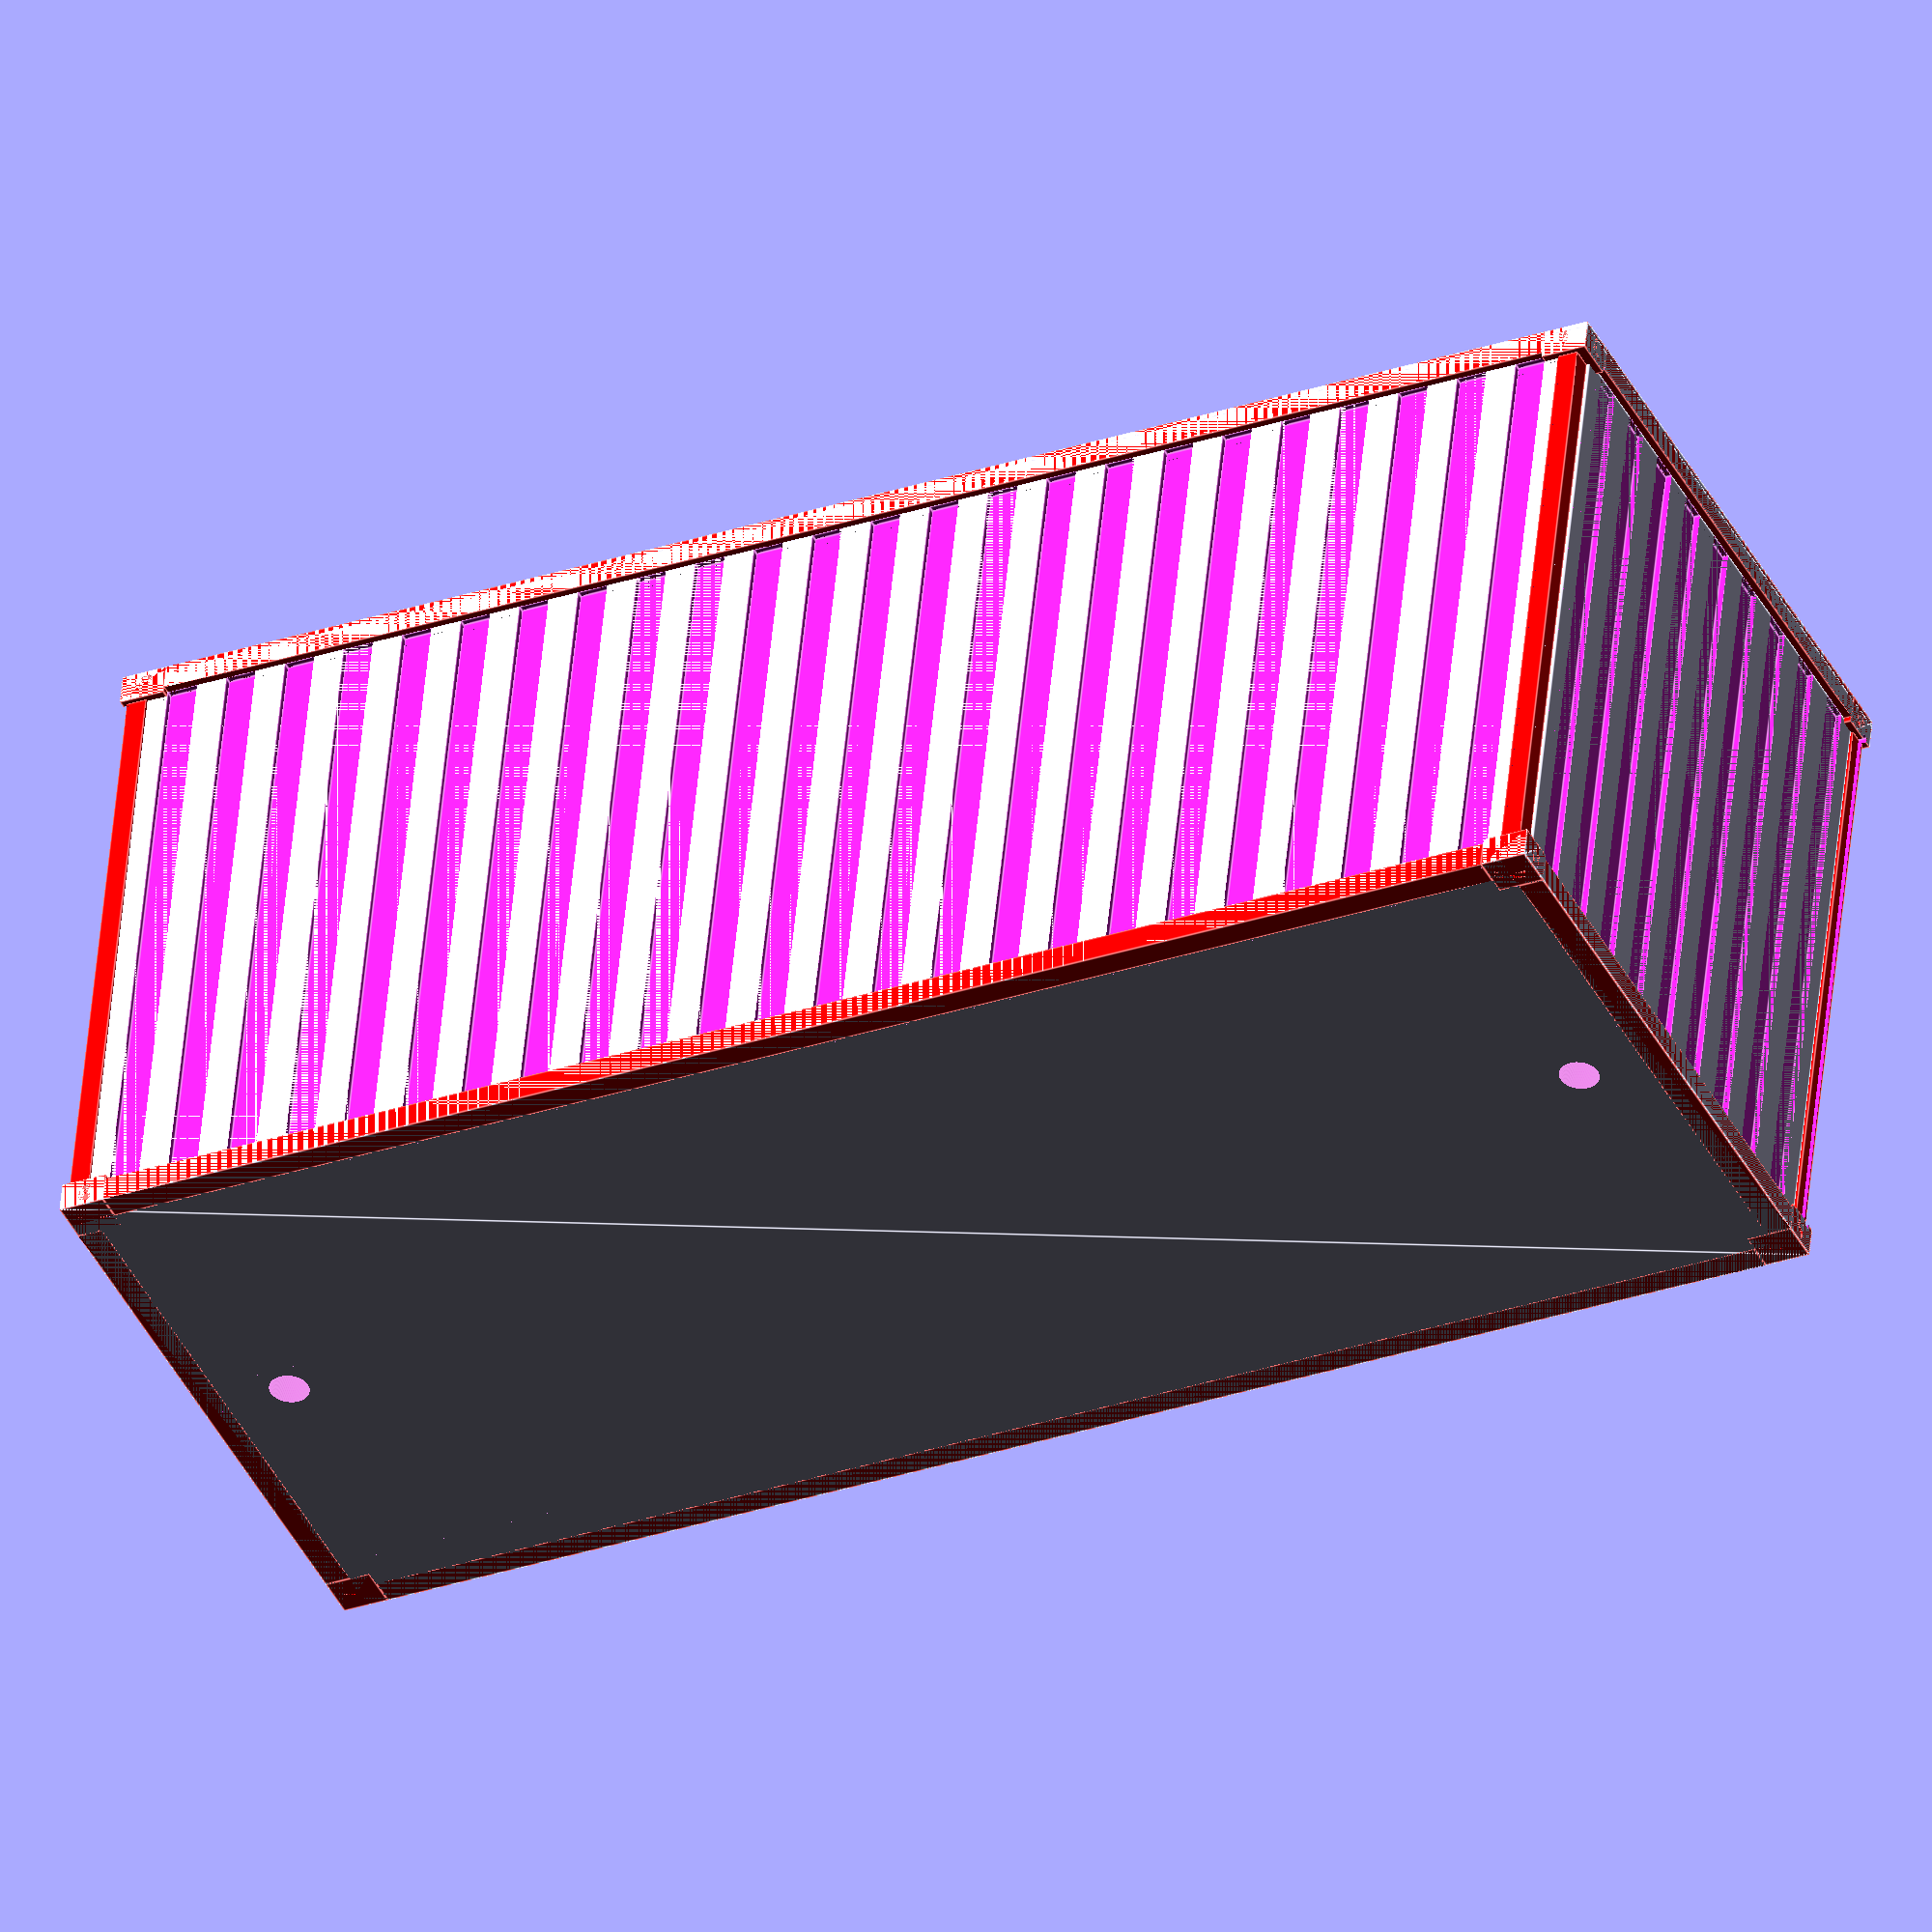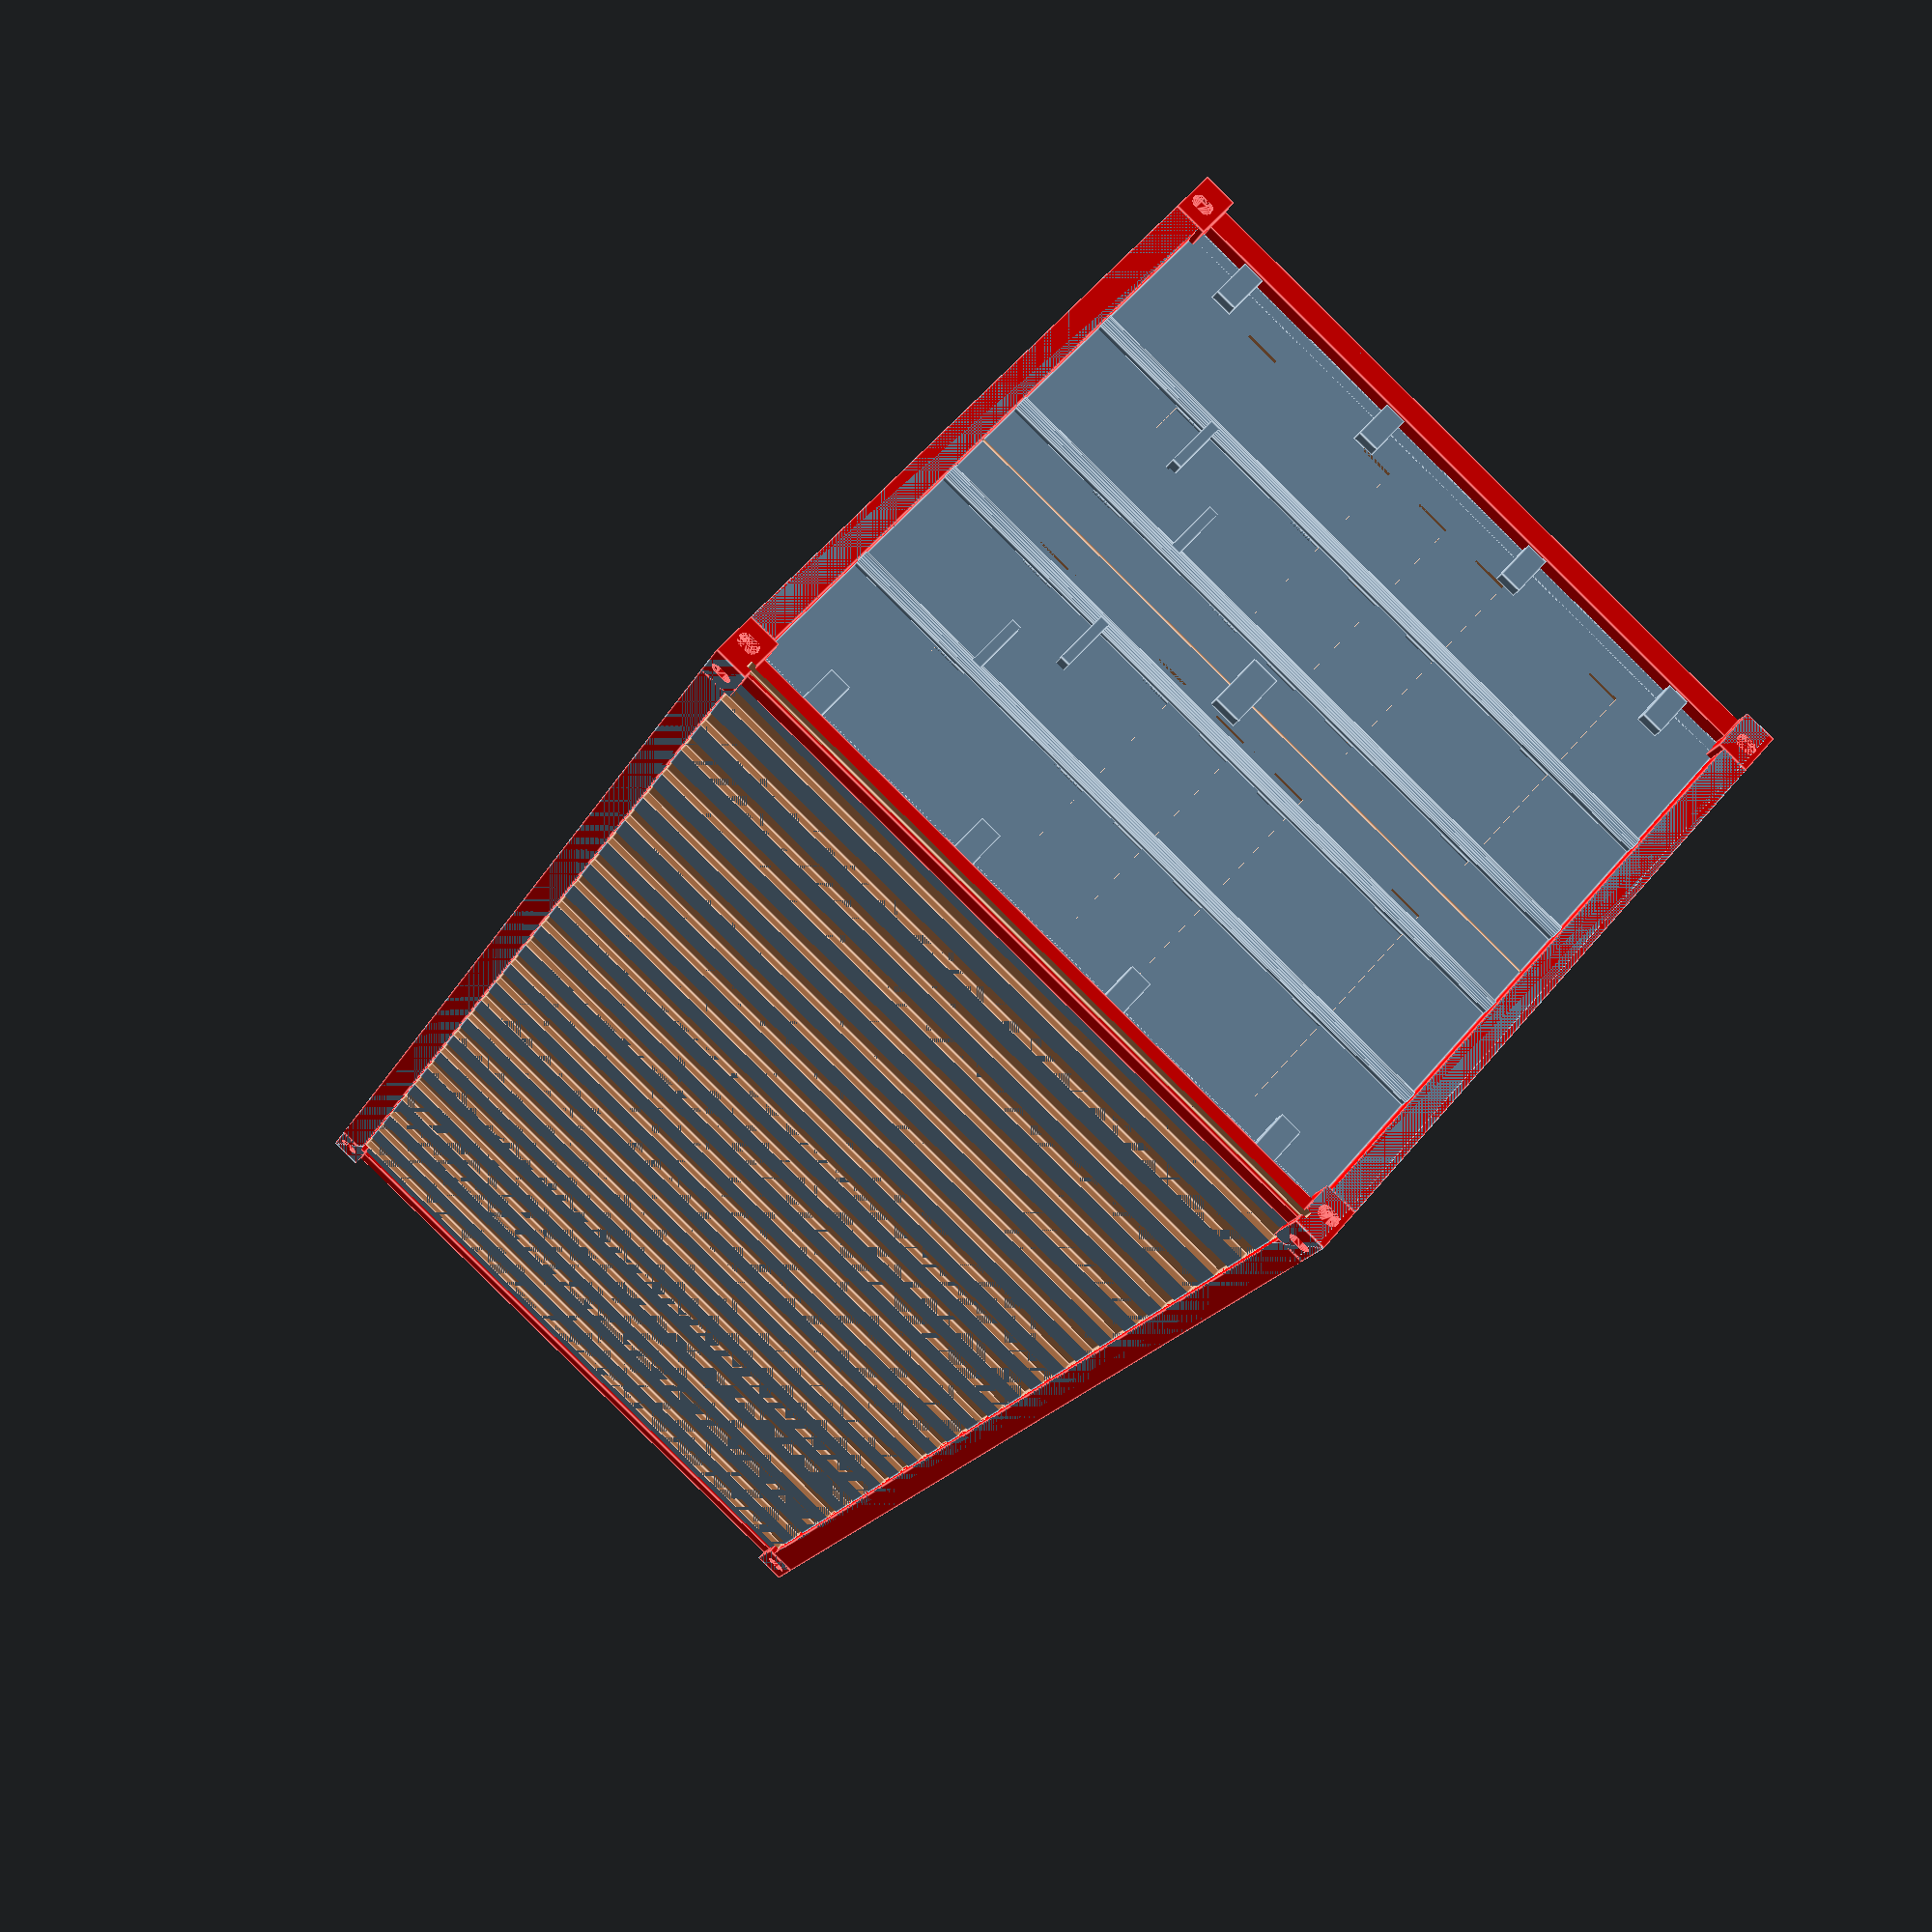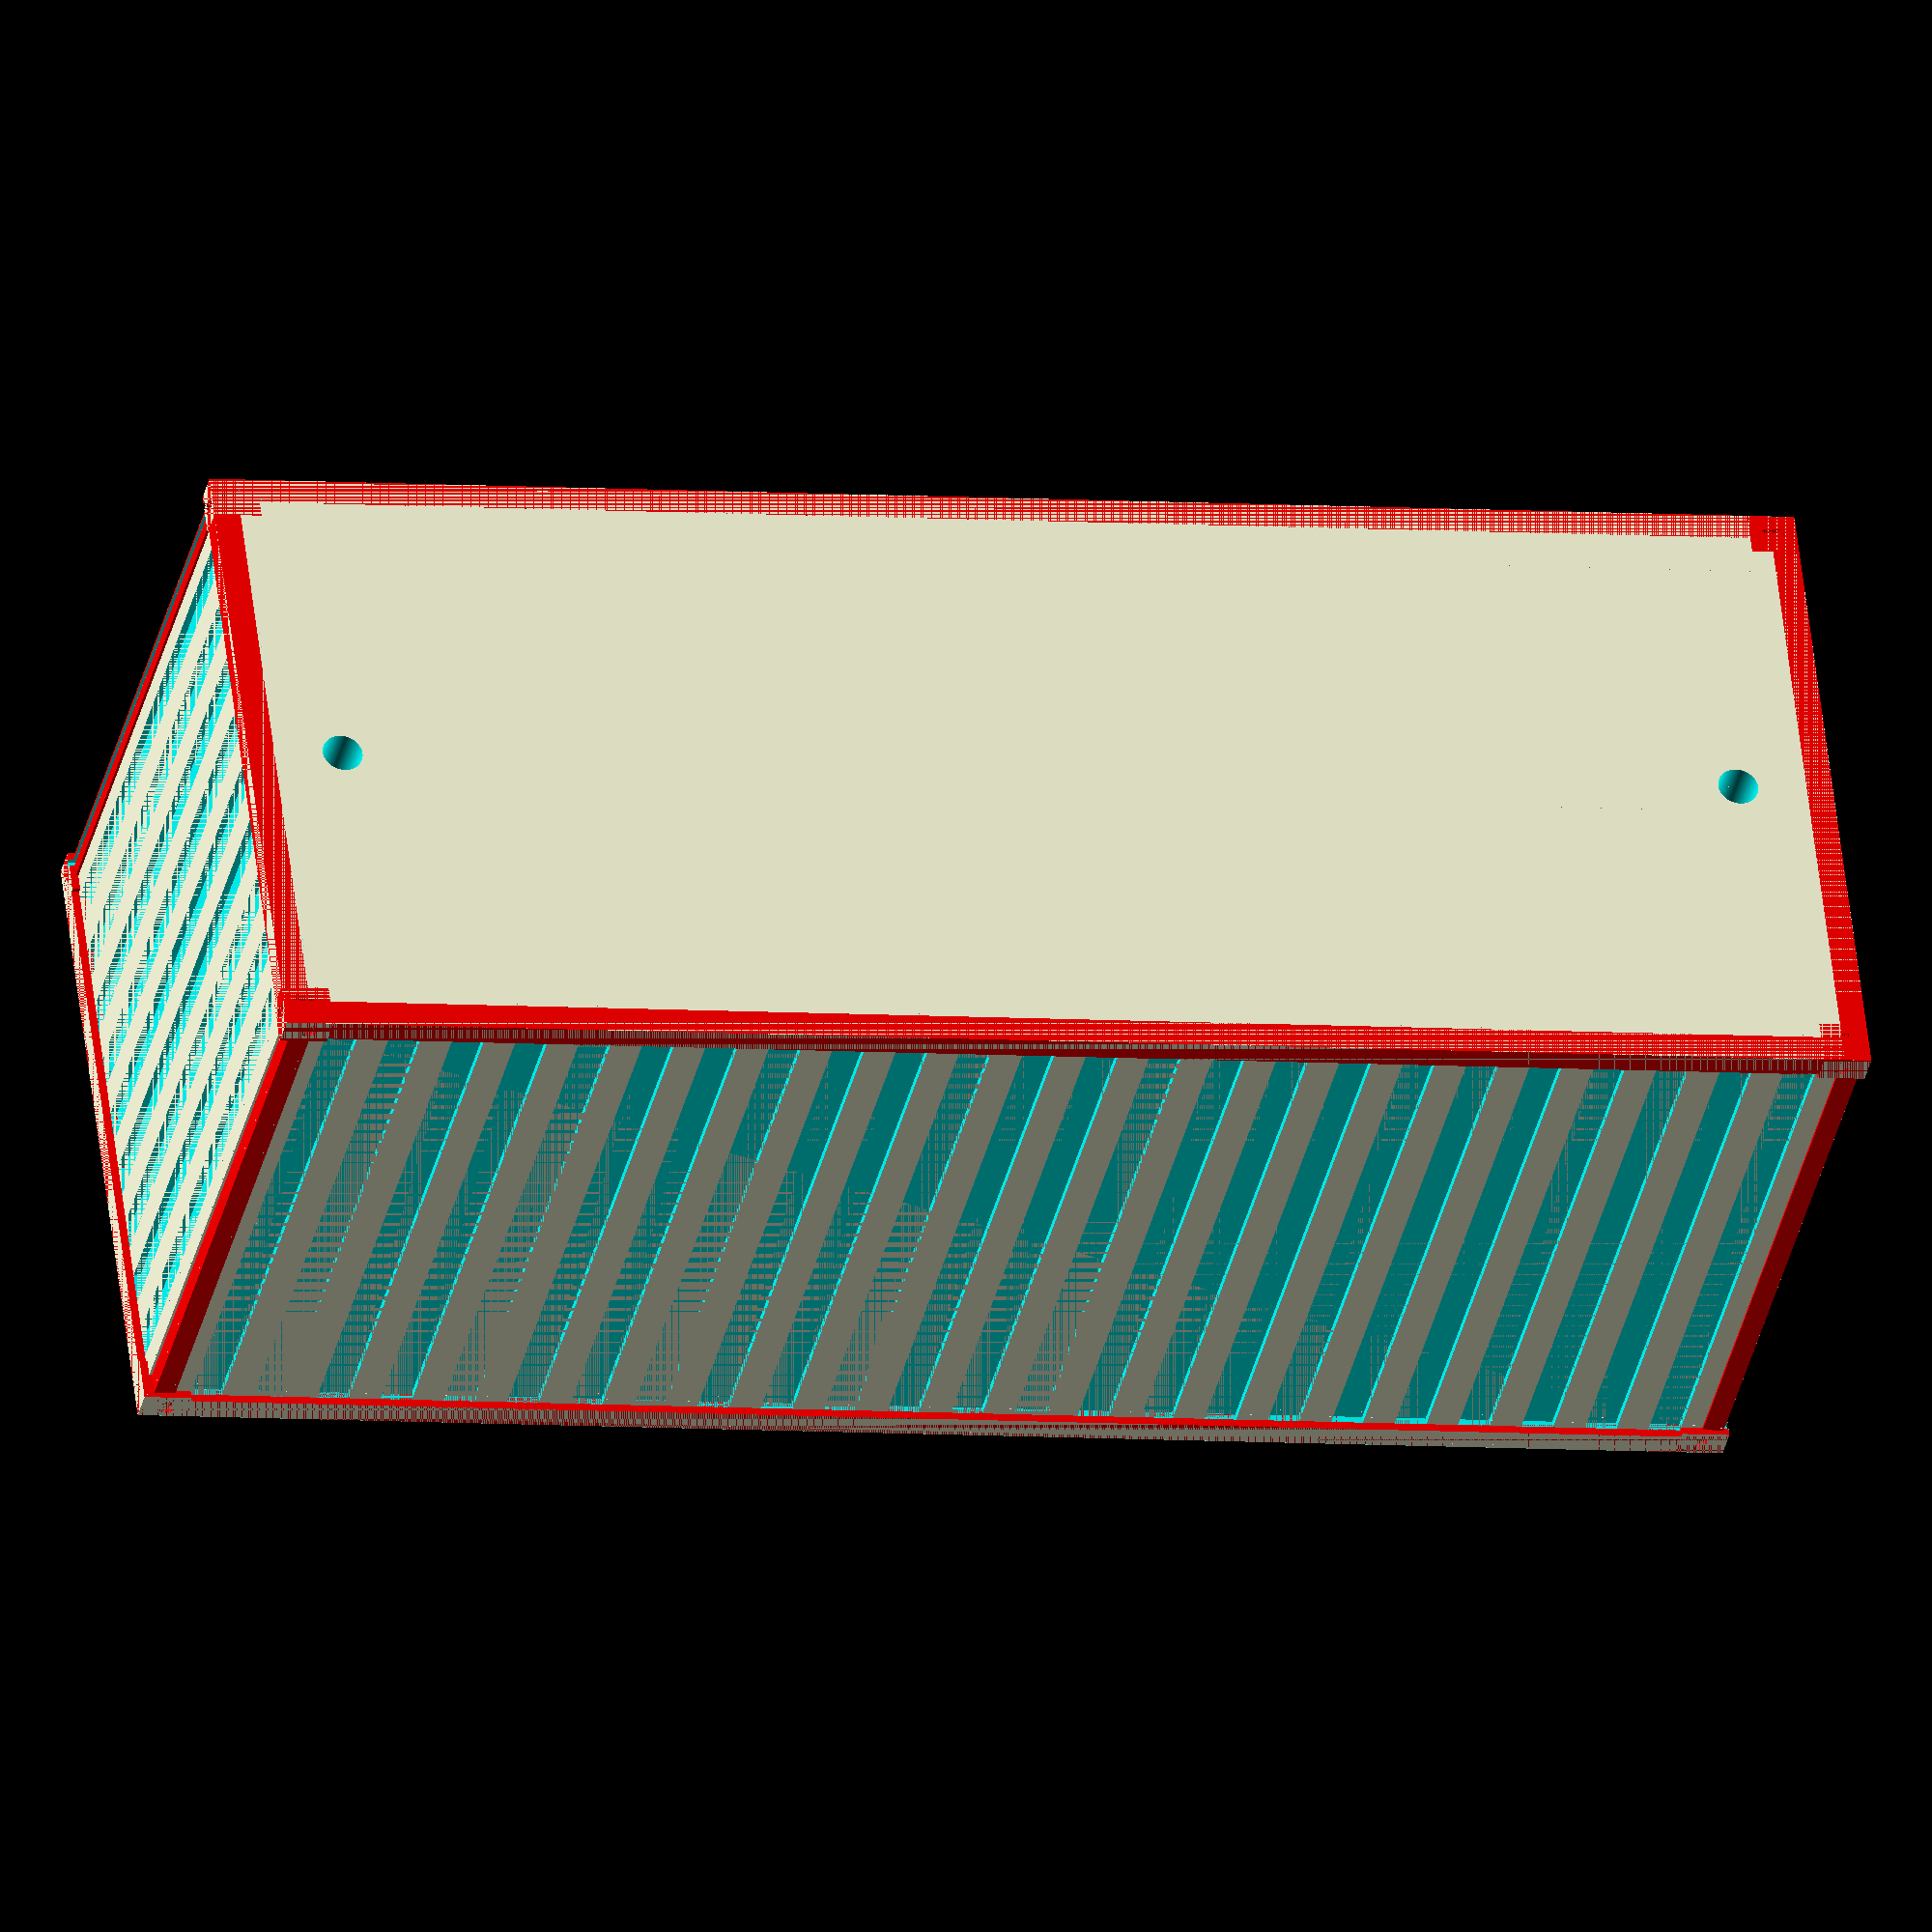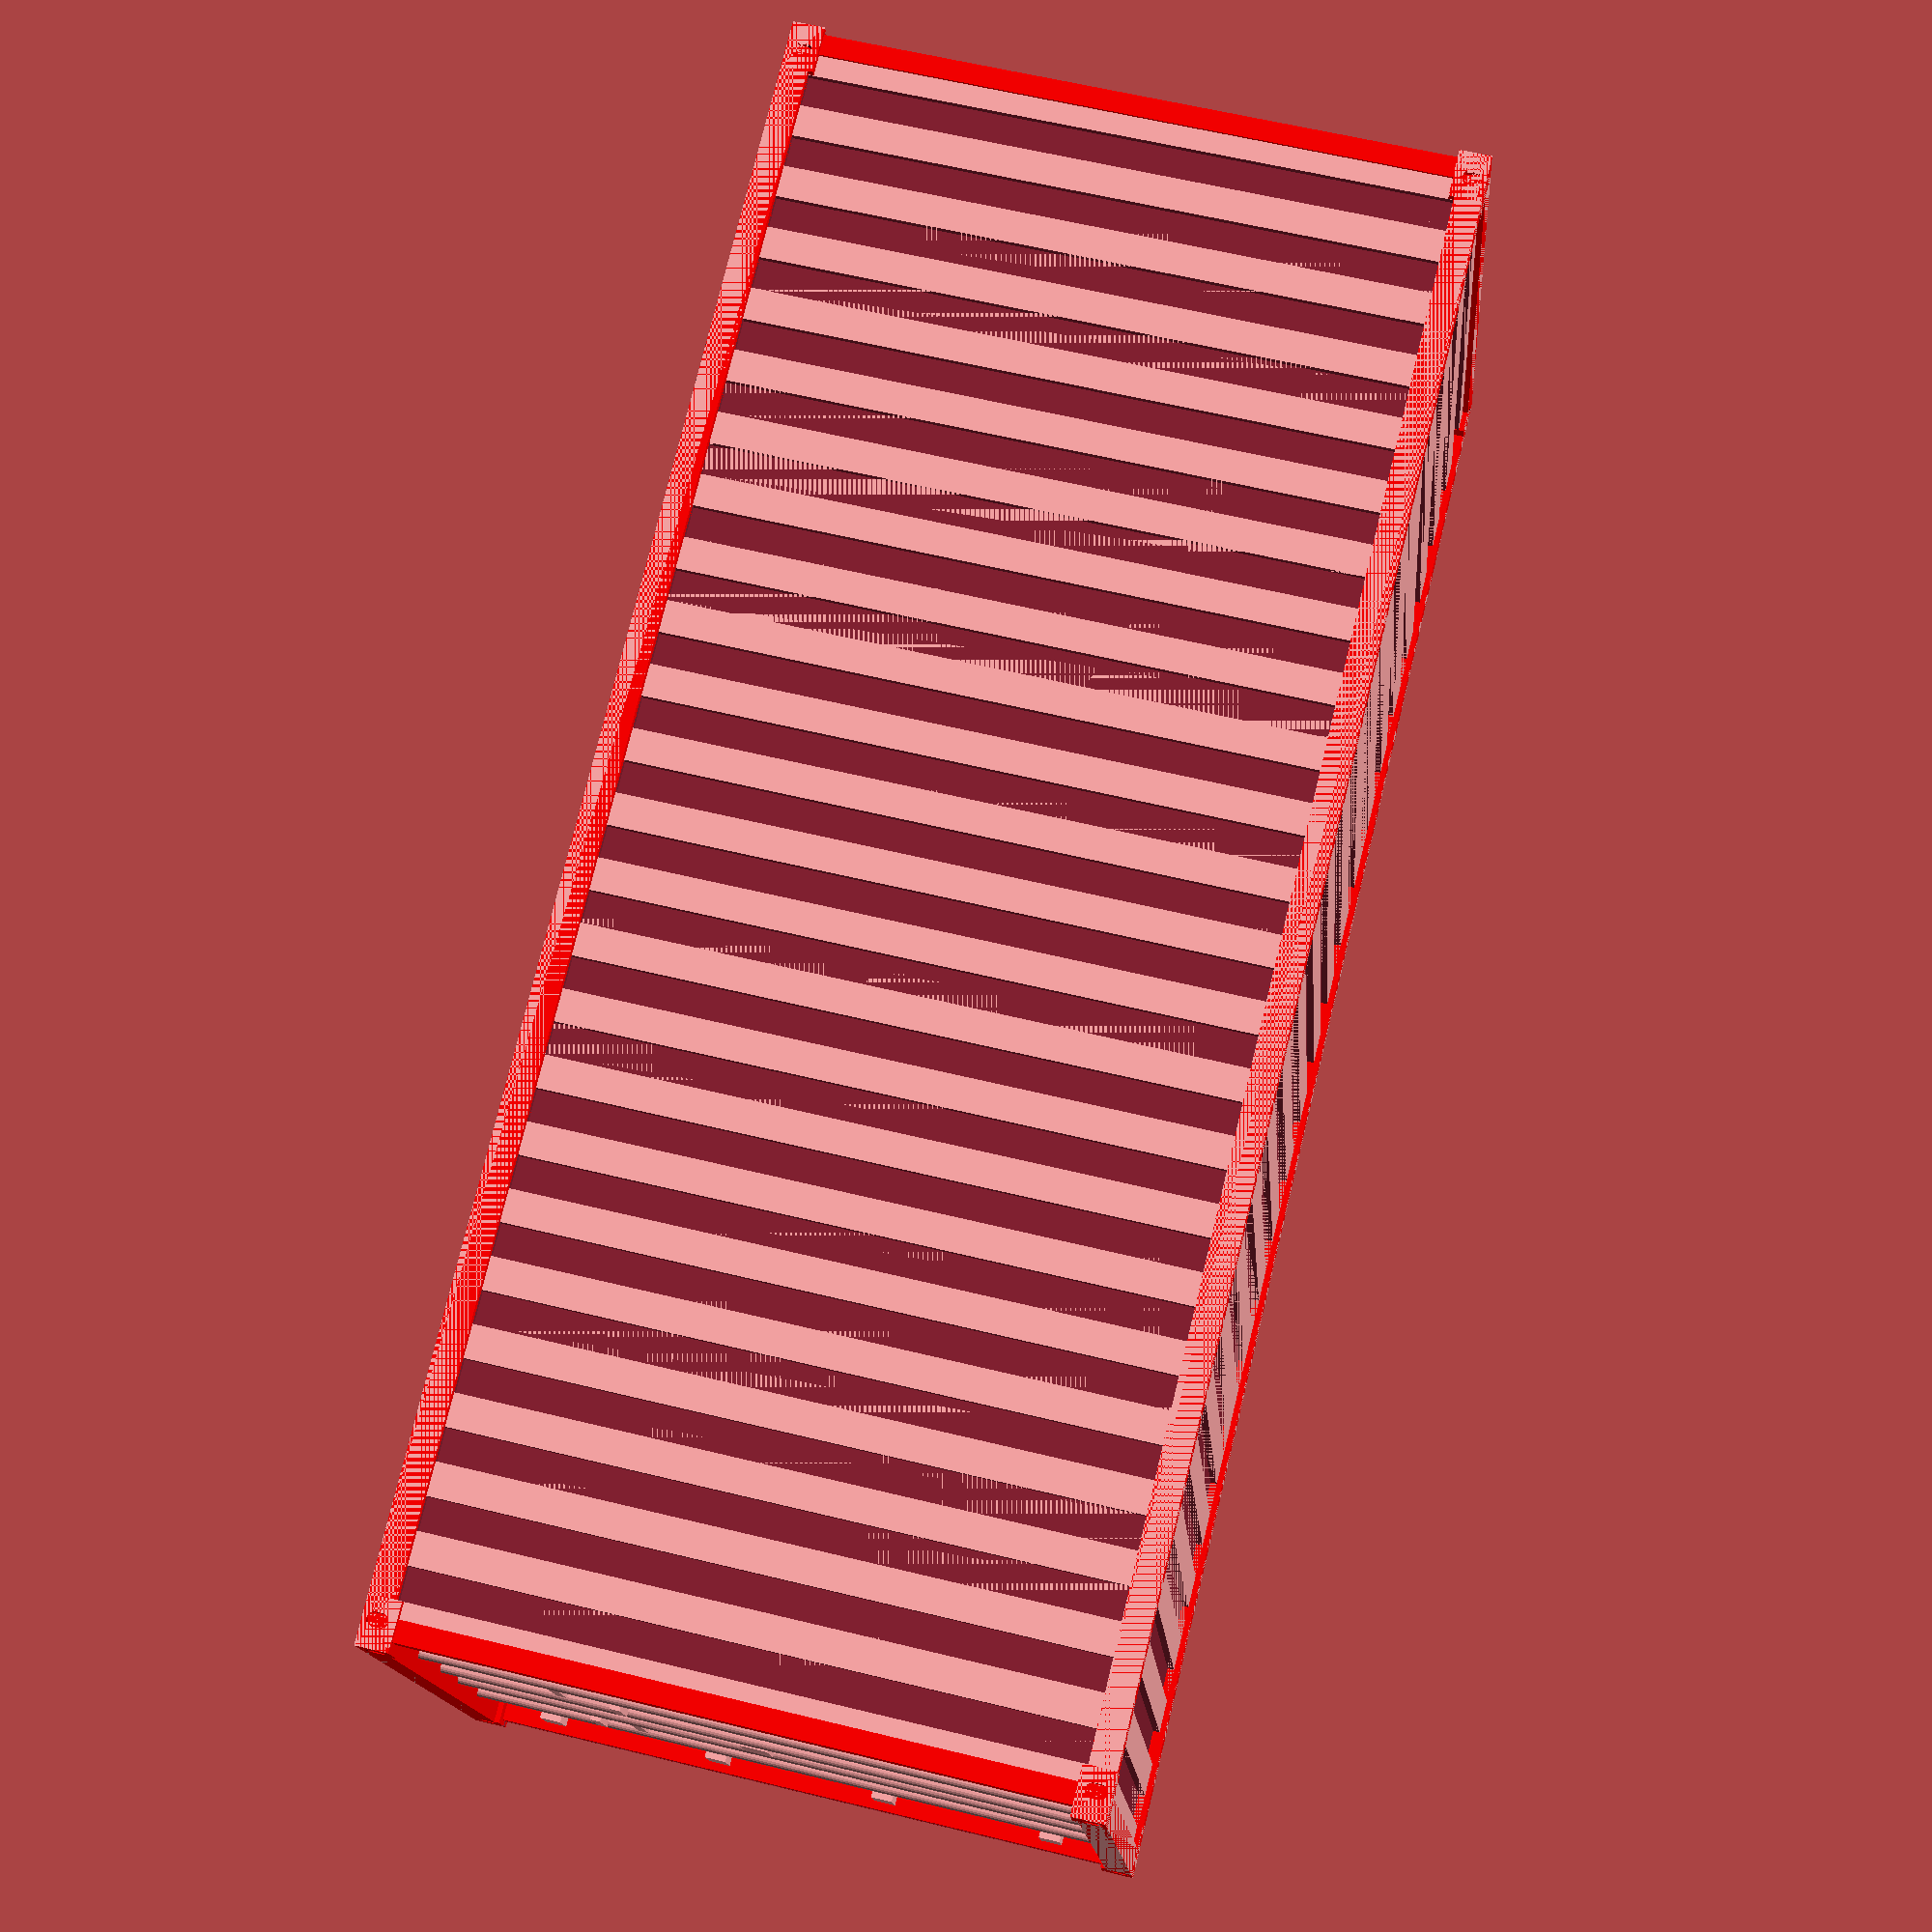
<openscad>
/* OpenSCAD script to create fully parametric models of shipping containers 

   $Id$

   (C) 2019 by Philipp Reichmuth, philipp.reichmuth@gmail.com 
   This work is licensed under a Creative Commons 
   Attribution-ShareAlike 4.0 International License
   (https://creativecommons.org/licenses/by-sa/4.0/)

   Initial code taken from Parametric Shipping Container
   (C) gundyboyz, https://www.thingiverse.com/thing:1392128,
   licensed under Creative Commons Attribution Unported 3.0
   (https://creativecommons.org/licenses/by/3.0/)
*/

// Leave the following constants alone!
// Meaningful names for the indexes into the various vectors
TYPE = 0; DIR = 1; STRING = 1; X = 2; Y = 3; W = 4; FONT_SIZE = 4; H = 5; ROTATE = 5; D = 6;
// Constants for the vector types
OPENING = "O"; WINDOW = "W"; WALL = "D"; 
TEXT_INT = "TI"; TEXT_EXT = "TE";
// Constants for indexing container walls
TOP = 0; FRONT = 1; BACK = 2; RIGHT = 3; LEFT = 4; BOTTOM = 5;
// Constants for assembly styles
INPLACE = 0; FACEUP = 1; FACEDOWN = 2;

// -----------------------------------------------
// Parameter definition begins here

twentyFooter = true;
highcube = false;

// Measurements of shipping container (in meters)
// Shipping container size (external)
EXT_LENGTH = twentyFooter ? 6.058 : 12.19;//6.058;      // Standard lengths: 6.06 for 20', 12.19 for 40'
EXT_WIDTH  = 2.438;      // Standard width:   2.44
EXT_HEIGHT = highcube ? 2.90 : 2.591;      // Standard heights: 2.59 or 2.90 for High Cube

// Model settings
SCALE = 76.2;  // 1:<SCALE> sizing
THICKNESS_WALL = 1.5;        // External wall in mm
THICKNESS_WALL_INT = 1.5;   // Internal wall in mm
TOLERANCE = 0.1; // Tolerance for assembly of walls (excluding frame)

// Container styles:
// 
// General wall styles:
// "none": An empty wall with just the container frame.
// "flat": A flat wall
// "ridges": A corrugated wall with ridges
//
// Wall-specific styles:
// "crossbars": A container bottom with a few broad ridges.
// "door": A simple door: 2 hinges, 1 separator, 1 latch
//
// Interior styles:
// "none": Generate a hollow container
// "infill": Generate a solid container
// "walls": Generate interior parametric walls
// "tank": Generate a tanktainer (works best with no walls)

// This is an incredibly cumbersome way to do it in 
// OpenSCAD, but I hope it is customizer-friendly

STYLE_FRONT="door";
STYLE_BACK="ridges";
STYLE_RIGHT="ridges";
STYLE_LEFT="ridges";
STYLE_TOP="ridges";
STYLE_BOTTOM="flat";
STYLE_FILL="infill";

/*

I want to produce lots of these containers, so I'm after lots of variation here
Using a photo of a huge stack of these on a cargo ship for inspiration
0 - no door ridges
1 - two ridges evenly spread
*/
DOOR_STYLE=7;

//fractions of height
DOOR_STYLES = [
    [],//none
    [ 1/4, 3/4 ],//two 
    [ 1/3, 2/3 ],//two closer to centre
    [1/4, 2/4, 3/4], //three evenly spaced
    [1/2-1/5, 1/2, 1/2 + 1/5],//three clustered in centre
    [2/10, 4/10, 6/10, 8/10 ], //four near centre
    [2/10, 3/10, 7/10, 8/10 ], //four in two pairs
    [2/10, 4/10,5/10, 6/10, 8/10 ], //five, with three in cetnre
    
];

//as fraction of total height, to be matched with door ridges styles
DOOR_HANDLE_HEIGHTS = [
    [1/4, 1/6, 1/6, 1/4],
    [1/8, 1/6, 1/6, 1/8],
    [1/6, 1/4, 1/6, 1/4],
    [1/3, 1/3, 1/3, 1/3],
    [1/8, 3/16, 1/8, 3/16],
    [2/8, 5/16, 2/8, 5/16],
    [3/25, 3/25, 3/25, 3/25],
    [7/32, 7/24, 7/24, 7/32],
];

DOOR_HANDLE_DIRECTIONS = [
    [false, true, false, true],
    [false, true, false, true],
    [false, true, false, true],
    [true, true, false, false],
    [false, true, false, true],
    [false, true, false, true],
    [true, true, false, false],
    [false, true, false, true],
];



//if true, all in a row, if false, offset heights
DOOR_HANDLES_ALIGNED = true;

// Assembly styles
// "box": a single box
// "lid": box with separate lid
// "parts": separate parts, face up, except bottom.
//          Interior walls will be placed correctly, but
//          ridged container bottoms may be hard to print.
// "facedown": separate parts, face down
// "faceup": separate parts, all face up, including bottom
//           Container bottoms with ridges are easily 
//           printable this way, but interior walls will 
//           not work and will be ignored.
// "custom": custom placement for every part
ASSEMBLY_STYLE = "box";
// Parts displacement distance in mm
PART_D = 3; 

// Custom wall placement
// "inplace" - Generate the wall in place
// "faceup" - Generate the wall separately, face up
// "facedown" - Generate the wall separately, face down
PLACE_TOP = "inplace";
PLACE_FRONT = "faceup";
PLACE_BACK = "faceup";
PLACE_LEFT = "facedown";
PLACE_RIGHT = "faceup";
PLACE_BOTTOM = "inplace"; // inplace = facedown

function customassembly(assembly = [PLACE_TOP, 
  PLACE_FRONT, PLACE_BACK, PLACE_RIGHT, PLACE_LEFT, 
  PLACE_BOTTOM]) = 
  [ for (i=assembly) i=="inplace" ? 0 :
                     i=="faceup" ? 1 :
                     i=="facedown" ? 2 : 0 ];

ASSEMBLY = ASSEMBLY_STYLE == "box" ?    [0,0,0,0,0,0] :
           ASSEMBLY_STYLE == "lid" ?    [1,0,0,0,0,0] :
           ASSEMBLY_STYLE == "parts" ?  [1,1,1,1,1,2] :
           ASSEMBLY_STYLE == "faceup" ? [1,1,1,1,1,1] :
           ASSEMBLY_STYLE == "facedown" ? [2,2,2,2,2,2] :
           ASSEMBLY_STYLE == "custom" ? customassembly() : 
           [0,0,0,0,0,0] ;

FRAME_INSET_X = 0.02;   // X-direction Inset of vertical frame (vis-a-vis corner pieces) 
FRAME_INSET_Y = 0.02;   // X-direction Inset of vertical frame (vis-a-vis corner pieces) 
FRAME_THICKNESS = 0.10; // Frame thickness 

TOP_INSET = 0.02; // Z-direction offset of top panels
SIDE_INSET = 0.03; // Y-direction offset of side panels
SIDE_I = m2mm(SIDE_INSET); // Convert to scale (this needs to be placed here)

/* Supplementary architectural features of the container:
   - Opening: a top-to-bottom cut in a wall
   - Window: a rectangular cut with a frame
   - Wall: an interior wall
   - Text: text set into the inner container bottom.
   Features are defined by coordinates in a local coordinate
   system relative to the wall they're in.
   All units in m.
   Interior text can be placed in X direction only so far.
*/ 
PLACE_WINDOWS = false;
PLACE_TEXT_INT = false;
PLACE_TEXT_EXT = false;
PLACE_SCREWHOLES = true;
//in literal mm, not scale metres
screwhole_diameter = 2.0;
screwhole_depth = 10.0;
screwhole_from_edge = twentyFooter  ? 4.75 : 5;
FEATURES = [
     opening(wall=RIGHT, x=0.5, width=4),
     window(wall=LEFT, x=0.75, y=0.8, width=1.8, height=1.7),
     window(wall=BACK, x=0.3, y=2.05, width=1.8, height=0.3),
     window(wall=FRONT, x=0.3, y=1.05, width=1.8, height=1.8),
     wall(dir="x", x=1, y=1.2, length=1.5),
     wall(dir="y", x=2.5, y=0.75, length=1.0),
     text_int(text="Robe", x=0.25, y=2.1, size=6),
     text_int(text="Bed 1", x=3.0, y=1.7, size=8),
     text_ext(text=str("1:",SCALE), x=0.25, y=2.1, size=6)
];

// Color the frame differently
FRAMECOLOR="red";

// Parameter definition ends here
// -----------------------------------------------
// Internal constants begin here

// Dimensions of container corner castings from ISO 1161
// Corner casting body
ISO_1161_CORNER_HEIGHT = 0.12;
ISO_1161_CORNER_LENGTH = 0.18;
ISO_1161_CORNER_WIDTH = 0.16;

// Corner casting body thickness
// So far we have not made the corner castings hollow yet,
// so this is just the depth of the corner holes
ISO_1161_CORNER_THICKNESS = 0.028;

// Corner casting hole dimensions
// X and Y holes are identical
ISO_1161_CORNER_Y_HOLE_LENGTH = 0.078;
ISO_1161_CORNER_Y_HOLE_WIDTH = 0.051;
ISO_1161_CORNER_Z_HOLE_LENGTH = 0.124;
ISO_1161_CORNER_Z_HOLE_WIDTH = 0.0635;  

// Corner casting holes
ISO_1161_CORNER_X_OFFSET = 0.089;  
ISO_1161_CORNER_Y_OFFSET = 0.1;
ISO_1161_CORNER_Z_OFFSET = 0;

// Now we convert all those measurements down to scale
ISO_ch = m2mm(ISO_1161_CORNER_HEIGHT);
ISO_cl = m2mm(ISO_1161_CORNER_LENGTH);
ISO_cw = m2mm(ISO_1161_CORNER_WIDTH);  

ISO_cyhl = m2mm(ISO_1161_CORNER_Y_HOLE_LENGTH);
ISO_cyhw = m2mm(ISO_1161_CORNER_Y_HOLE_WIDTH);
ISO_czhl = m2mm(ISO_1161_CORNER_Z_HOLE_LENGTH);
ISO_czhw = m2mm(ISO_1161_CORNER_Z_HOLE_WIDTH);

ISO_ct = m2mm(ISO_1161_CORNER_THICKNESS);

ISO_cxo = m2mm(ISO_1161_CORNER_X_OFFSET);
ISO_cyo = m2mm(ISO_1161_CORNER_Y_OFFSET);
ISO_czo = m2mm(ISO_1161_CORNER_Z_OFFSET);

// Measurements of simple container door
DOOR_INSET = m2mm(0.1); // Doors are inset 10 cm
SEPARATOR_WIDTH = m2mm(0.05);
SEPARATOR_DEPTH = m2mm(0.05);;
HINGE_LENGTH = m2mm(0.08); // 4 hinges
HINGE_WIDTH = m2mm(0.15);
HINGE_DEPTH = m2mm(0.05);
LATCH_WIDTH = m2mm(0.2);
LATCH_DEPTH = m2mm(0.05); 
LATCH_LENGTH = m2mm(0.1);
LATCH_POS = m2mm(EXT_HEIGHT)/2; // Vertical position

// Ridge parameters
RIDGE_DEPTH = 0.025; // Depth of ridges. Usually between 0.025 and 0.05 (1-2 inches). 0 will get rid of all ridges everywhere
RIDGE_STYLE = "90deg"; // TODO: support different angles
RIDGES_L = EXT_LENGTH > 7 ? 50 : 25; // Number of ridges to create
RIDGES_BOTTOM = EXT_LENGTH > 7 ? 10 : 5; // Number of ridges to create
RIDGES_BOTTOM_RATIO = 0.8; // 80% ridge, 20% bar

// Container sizes in mm in generated model
EXT_L = m2mm(EXT_LENGTH); 
EXT_W = m2mm(EXT_WIDTH);
EXT_H = m2mm(EXT_HEIGHT);

FRAME_I_X = m2mm(FRAME_INSET_X); 
FRAME_I_Y = m2mm(FRAME_INSET_Y);
FRAME_T = m2mm(FRAME_THICKNESS);
TOP_I = m2mm(TOP_INSET);

// Ridge parameters
RIDGE_D = m2mm(RIDGE_DEPTH);
// Width of ridges depending on number on long side
RIDGE_WIDTH = EXT_L / RIDGES_L;   
// Number of ridges on short side, assume equal width
RIDGES_S = EXT_W / RIDGE_WIDTH;
// Ridges at the bottom of containers
RIDGES_BOTTOM_WIDTH = EXT_L / RIDGES_BOTTOM;   

// Helper to fix some topology issues in OpenSCAD
INFINITESIMAL=0.0001;


// ------------ You shouldn't need to change anything past here! -----------

/* Container assembly algorithm:
When we look at the container in X direction,
our container consists of the following parts:
* Bottom (interior structures, no frame parts)
* Front (top and bottom frame bars)
* Back (top and bottom frame bars)
* Left (4 corners, 4 frame bars)
* Right (4 corners, 4 frame bars)
* Top (no frame parts)
* Fill (no frame parts)

Any of these can be...
- in place
- flat
- flat reverse, for easier 3D-printing in some cases

The edges of all walls (but not frame bars & corners) 
are cut off at 45°, so that the container can be
assembled from separate parts.

----- Styles: -----------------------------------
            bottom front left right back top fill
"none"         X     X     X    X     X   X   X
"flat"         X     X     X    X     X   X   
"ridges"       X     X     X    X     X   X
"crossbars"    X
"door"               X                X
"walls"                                       X
"infill"                                      X
"tank"                                        X
---- Supplementary handling ---------------------
frames               X     X    X     X 
openings             X     X    X     X   
text           X  (internal, on top)
annotation     X  (external, on the bottom)

WARNING: When adding new styles, make sure that the
parts placement function accounts for the correct thickness
of the respective walls.
*/
PLACEMENT_TEST = false;
module container() {
  difference() {
    union() {
      placePart(BOTTOM, ASSEMBLY[BOTTOM]) 
        bottom(STYLE_BOTTOM);
      placePart(FRONT, ASSEMBLY[FRONT]) 
        front(STYLE_FRONT);
      placePart(RIGHT, ASSEMBLY[RIGHT]) 
        right(STYLE_RIGHT);
      placePart(LEFT, ASSEMBLY[LEFT]) 
        left(STYLE_LEFT);
      placePart(BACK, ASSEMBLY[BACK]) 
        back(STYLE_BACK);
      placePart(TOP, ASSEMBLY[TOP]) 
        top(STYLE_TOP);
      fill(STYLE_FILL);
      
      if(PLACEMENT_TEST) {
        // Some test cubes to test if we are above the 
        // X-Y plane
        translate(v=[-40,10,-1])
        cube(size=[120,2,1]);  
        translate(v=[28,-40,-1])
        cube(size=[2,120,1]); 
      };
    };
    if(PLACEMENT_TEST) {
      // Intersect with a couple of test cubes to test if 
      // we are below the X-Y plane
      translate(v=[-20,-40,-5])
        cube(size=[10,120,5]);
      translate(v=[10,-40,-5])
        cube(size=[10,120,5]);
      translate(v=[40,-40,-5])
        cube(size=[10,120,5]);
      translate(v=[70,-40,-5])
        cube(size=[10,120,5]);
    };
  };
};

// Placement of wall parts for separate assembly
// This module essentially consists of a list of displacement
// instructions for various walls.
module placePart(wall, style) {
 
  // Vertical displacement for faces (front and back walls)
  SIDE_D = ((wall == RIGHT) && (STYLE_RIGHT == "none")) ||
           ((wall == LEFT) && (STYLE_LEFT == "none")) ?
             ISO_cw : // empty frames: corner width
               THICKNESS_WALL + SIDE_I; // all other walls

  // Vertical displacement for faces (front and back walls)
  FACE_D = ((wall == FRONT) && (STYLE_FRONT == "door")) ||
           ((wall == BACK) && (STYLE_BACK == "door")) ?
             THICKNESS_WALL + DOOR_INSET : // doors
             ((wall == FRONT) && (STYLE_FRONT == "none")) ||
             ((wall == BACK) && (STYLE_BACK == "none")) ?
               FRAME_T : // empty frames
                 THICKNESS_WALL + SIDE_I; // all other walls

  // In place - leave everything as is (box assembly)
  inPlace = [ [[0,0,0],[0,0,0]],
              [[0,0,0],[0,0,0]],
              [[0,0,0],[0,0,0]],
              [[0,0,0],[0,0,0]],
              [[0,0,0],[0,0,0]],
              [[0,0,0],[0,0,0]] ];
              
  // Face up - place walls ridges up, smooth side down    
  faceUp = [
    [ [0,EXT_W+PART_D,-EXT_H+THICKNESS_WALL+TOP_I],[0,0,0] ], // top
    [ [-EXT_H-PART_D,0,FACE_D],[0,90,0] ], // front
    [ [EXT_L+EXT_H+PART_D,0,-EXT_L+FACE_D],[0,-90,0] ], // back
    [ [0,-EXT_H-PART_D,SIDE_D],[-90,0,0]  ], // right
    [ [0,2*EXT_W+2*PART_D+EXT_H,-EXT_W+SIDE_D],[90,0,0] ],  // left
    [ [0,EXT_W,THICKNESS_WALL], [180,0,0] ] // bottom
  ];  

  // Face down - place walls ridges down, smooth side up
  faceDown = [
    [ [0,2*EXT_W+PART_D,EXT_H-TOP_I],[180,0,0] ], // top
    [ [-PART_D,0,0],[0,-90,0] ], // front
    [ [EXT_L+PART_D,0,EXT_L],[0,90,0] ], // back
    [ [0,-PART_D,0],[90,0,0] ], // right
    [ [0,2*EXT_W+2*PART_D,EXT_W],[-90,0,0] ], // left
    [ [0,0,0], [0,0,0] ] // bottom
  ]; 
  
  orientation = [inPlace, faceUp, faceDown];
  
  translate(orientation[style][wall][0])
    rotate(orientation[style][wall][1])
      children();    
};

module side(style=STYLE_RIGHT, features=FEATURES, dir=RIGHT) {
  // By default this generates a "right" side.
  // To generate left sides, we need to translate &
  // rotate it into the correct position.
  difference() {
    union() {
      if (style == "ridges") {
          side_ridges();
      } else if (style == "flat") {
          side_flat();
      } else if (style == "none") {
          // ISO 1161 frame only
          side_frame();
      };
      // Generate window frames
      if (PLACE_WINDOWS) {
        for (feature = FEATURES) {
           createFrame(feature, dir);
        };
      };
    }; // union
    // Generate cutouts
    if (PLACE_WINDOWS) {
      for (feature = FEATURES) {
          createCutout(feature, dir);
      };
    };    
  }; // difference
};

module right(style=STYLE_RIGHT, features=FEATURES) {
      side(style, features, RIGHT); 
}; 

module left(style=STYLE_LEFT, features=FEATURES) {
  // Translate & rotate the default "right" side, so that it
  // becomes a "left" side
  translate(v=[EXT_L, EXT_W, 0])
    rotate([0,0,180])
      side(style, features, LEFT);
};

module face(style=STYLE_FRONT, features=FEATURES, dir=FRONT) {
  // By default this generates a "front" face.
  // To generate "back" faces, we need to translate & rotate it into the correct position.
  difference() {
    union() {
      if (style == "door") {
          face_door();
      } else if (style == "ridges") {
          face_ridges();
      } else if (style == "flat") {
          face_flat();
      } else if (style == "none") {
          // Frame only
          face_frame();
      };
      // Generate window frames
      if (PLACE_WINDOWS) {
        for (feature = FEATURES) {
           createFrame(feature, dir);
        };
      };
    }; // union
    // Generate cutouts
    if (PLACE_WINDOWS) {
      for (feature = FEATURES) {
          createCutout(feature, dir, offsetX=DOOR_INSET);
      };
    };    
  }; // difference
};

module front(style=STYLE_FRONT, features=FEATURES) {
  face(style, features, FRONT);
};

module back(style=STYLE_BACK, features=FEATURES) {
  // Translate & rotate the default "front" face, so that it
  // becomes a "back" face
  translate(v=[EXT_L, EXT_W, 0])
    rotate([0,0,180]) 
      face(style, features, BACK);
}

module top(style=STYLE_TOP) {
    if (style == "ridges") {
        top_ridges();
    } else if (style == "flat") {
        top_flat();
    } else if (style == "none") {
        // nothing
    };    
};

module screwholes(){
    translate([screwhole_from_edge,EXT_W/2,0])
        cylinder(h=screwhole_depth*2, r=screwhole_diameter/2, $fn=200, center=true);
    
    translate([EXT_L - screwhole_from_edge,EXT_W/2,0])
        cylinder(h=screwhole_depth*2, r=screwhole_diameter/2, $fn=200, center=true);
    echo("screwholes distance ", EXT_L - screwhole_from_edge - screwhole_from_edge);
    
    if(!twentyFooter){
        //extra screwholes
        
        translate([screwhole_from_edge+70,EXT_W/2,0])
        cylinder(h=screwhole_depth*2, r=screwhole_diameter/2, $fn=200, center=true);
    
    translate([EXT_L - screwhole_from_edge - 70,EXT_W/2,0])
        cylinder(h=screwhole_depth*2, r=screwhole_diameter/2, $fn=200, center=true);
    echo("screwholes distance ", EXT_L - screwhole_from_edge - screwhole_from_edge);
    }
}

module bottom(style=STYLE_BOTTOM, features=FEATURES) {
  difference() {
    if (style == "crossbars") {
        bottom_crossbars();
    } else if (style == "ridges") {
        bottom_ridges();
    } else if (style == "flat") {
        bottom_flat();
    } else if (style == "none") {
        // nothing
    };
    // superimpose internal text here if we want it
    if (PLACE_TEXT_INT) {
      for (text = features) {
        if (text[TYPE] == TEXT_INT) {
          createText(text);
        };
      };
    };
    // superimpose bottom text here if we want it
    if (PLACE_TEXT_EXT) {
      for (text = features) {
        if (text[TYPE] == TEXT_EXT) {
          createText(text);
        };
      };
    };
    if (PLACE_SCREWHOLES) {
        screwholes();
        
    }
  };
};

module fill(style=STYLE_FILL, features=FEATURES) {
    if (style == "walls") {
        // generate interior walls here
        for (wall = features) {
            createWall(wall);
        }
    } else if (style == "infill") {
        fill_infill();
    } else if (style == "tank") {
        fill_tank();
    } else if (style == "none") {
        // nothing
    };
};

// Side wall styles
// Side frame
module side_frame(h = EXT_H, l = EXT_L, w = EXT_W,
                   t = FRAME_T, 
                   inset = [FRAME_I_X, FRAME_I_Y, 0],
                   ch = ISO_ch, cl = ISO_cl, cw = ISO_cw) {
    // Generate parallel beams from offsets & length    
    beams = concat(
      // Horizontal
      mve( [ [cl-inf(),0,0], 
             [cl-inf(),0,h-t] ], 
           [l-2*cl+inf(2), t, t] ),
      // Vertical
      mve( [ [inset[0],inset[1],ch-inf()],
             [l-t-inset[0],inset[1],ch-inf()]],
           [t-inset[0],t-inset[1],h-2*ch+inf(2)]) );
    
    for(i = beams) {
      translate(i[0])
        color(FRAMECOLOR)
          cube(size=i[1]);}

    // Corners
    for(i = [ [[0,0,0],[0,0,0],[0,0,0]],
              [[l,0,0],[1,0,0],[0,0,0]], 
              [[0,0,h],[0,0,0],[0,0,1]],
              [[l,0,h],[1,0,0],[0,0,1]]  
            ]) {
        translate(i[0])
          mirror(i[1]) mirror(i[2])
            color(FRAMECOLOR)
              corner();
    };
};
    
// Side flat wall
module side_flat(inset = SIDE_I, 
                  t=FRAME_T, l=EXT_L, h=EXT_H, 
                  wall=THICKNESS_WALL) {
    side_frame(); 
    intersection() {
      translate(v=[t, inset, t])
        cube(size=[l-2*t, wall, h-2*t]);
      // corners cut at 45° for easier assembly
      translate(v=[0,0,h])
        rotate([-90,0,0])                      
          pyramid45(l,h); 
      };
};

// Side wall with ridges
module side_ridges(inset = SIDE_I,
                    h=EXT_H, t=FRAME_T,
                    count=RIDGES_L, 
                    rd=RIDGE_D, rw=RIDGE_WIDTH) {
    difference() {
      side_flat(inset); 
      // Generate simple rectangular ridges
      for (i = [0 : count - 1]) {
        translate (v=[(i*rw) - (rw/4), inset, t])
          ridge(rw / 2, rd, h-2*t);
        }
    };
}

// Face styles

// Frame only
module face_frame(offset = SIDE_I, //ignored
                  w=EXT_W, h=EXT_H,
                  t=FRAME_T, cw=ISO_cw){
    for(i = [ [0,cw,0],
              [0,cw,h-t] ]) {
      translate(i)
        color(FRAMECOLOR)
          cube(size=[t, w-2*cw, t]);
    }
};

// Flat wall
module face_flat(offset = SIDE_I,
                 w=EXT_W, h=EXT_H,
                 t=FRAME_T, cw=ISO_cw,
                 wall=THICKNESS_WALL) {
    face_frame(offset, w, h, t, cw);
    intersection() {
      translate(v=[offset, t, t]) 
        cube(size=[wall, w-2*t, h-2*t]);
      // corners cut at 45° for easier assembly
      translate(v=[0,0,h])
        rotate([0,90,0])
          pyramid45(h, w);
    };
};

// Front wall with vertical ridges
module face_ridges(offset = SIDE_I,
                   w=EXT_W, h=EXT_H,
                   t=FRAME_T, cw=ISO_cw,
                   wall=THICKNESS_WALL,
                   count=RIDGES_S,
                   rd=RIDGE_D, rw=RIDGE_WIDTH){
    difference() {
      face_flat();
      for (i = [0 : count - 1]) {
        translate (v=[offset, (i*rw) - (rw/4), t])
          ridge(rd, rw/2, h-2*t);
      }
    };
};

// Simple front door: 2 doors, 4 ridges, 4 hinges, 
//                    center separator, latch
module face_door(offset = DOOR_INSET,
                 w=EXT_W, h=EXT_H,
                 t=FRAME_T, cw=ISO_cw,
                 wall=THICKNESS_WALL,
                 rd=RIDGE_D, rw=RIDGE_WIDTH, // Ridges 
                 sd=SEPARATOR_DEPTH, // Door separator
                 sw=SEPARATOR_WIDTH,
                 hl=HINGE_LENGTH,
                 hw=HINGE_WIDTH, hd=HINGE_DEPTH,
                 lp=LATCH_POS, ll=LATCH_LENGTH, // Latch
                 lw=LATCH_WIDTH, ld=LATCH_DEPTH,
                ) {
  face_frame(offset, w, h, t, cw);
  // Face plane with 45" cutoff
  intersection() {  
    union() {
      // Generate corrugated door
      difference() {
        // Door plane
        translate(v=[offset, t, t]) 
          cube(size=[wall, w-2*t, h-2*t]);
        // Ridges in door
        /*for(i = [ [offset, t, hpl+hl/2 - rw*3/2],
                  [offset, t, hpl+hl/2 + rw*3/2],
                  [offset, t, hph+hl/2 - rw*3/2],
                  [offset, t, hph+hl/2 + rw*3/2]
                  ] ) {
          translate(v = i)
            ridge(rd, w-2*t, rw/2);
        }
          */
          door_ridge_height = rw/2;
          //distance between hinges and centre bit of door
          internal_door_width = w - t*2;
          door_centre_wide = internal_door_width*0.1;
          door_ridge_width = internal_door_width/2 - hw - door_centre_wide/2;
          union(){
              if(len(DOOR_STYLES[DOOR_STYLE]) > 0){
                  //ridges in doors
                  intersection(){
                      
                      
                      
                      for(ridge_height = DOOR_STYLES[DOOR_STYLE] ) {
                              translate(v = [offset, t, ridge_height*h - door_ridge_height/2])
                                ridge(rd, w-2*t, door_ridge_height);
                          }
                    
                    //only want ridges in the middles of both doors
                    union(){
                        translate([0,t+hw])cube([wall*10,door_ridge_width,h]);
                        translate([0,w-t-door_ridge_width-hw])cube([wall*10,door_ridge_width,h]);
                    }
                }
            }
            //and a slot down the middle to make it look like two doors
            translate([t/3,w/2,0])rotate([0,0,45])cube([t,t,h*3],center=true);
        }
      };
      // this was a "Door separator" now it's the 4 locking mechanisms
      lockingPositions = [w/4,
                                w/2-w/6+w/12 + w/96,
                                w/2+w/6-w/12 - w/96,
                          w-w/4
                         ];
      for(i = [0:3]){
          y = lockingPositions[i];
          
          translate(v=[offset-sd, y-sw/2, t])
             cubecylinder(size=[sd, sw, h-2*t]);
          //extra cube behind them so these aren't floating above the ridges
           translate(v=[offset, y-sw/2, t])
             cube([sd, sw, h-2*t]);
           handle_width = w/12;
          //handles for the locking mechanism
          translate(v=[offset-sd, DOOR_HANDLE_DIRECTIONS[DOOR_STYLE][i] ? y-handle_width : y, h*DOOR_HANDLE_HEIGHTS[DOOR_STYLE][i]])
             cube([sd*2, handle_width , sw*0.75]);
      }
      
      
      
      
      // Hinges
      for(y = [t, w-t-hw]) {
        for(z = [0:4]) {
          translate(v=[offset-hd,y,h/8+z*h/4 - hl/2])
            cube(size=[hd,hw,hl]);
        };
      };
      // Lock
      translate(v=[offset-ld,w/2-lw/2,lp])
        rotate([-90,0,0])
          cube([ld,ll,lw]);  
    }; // union
    // corners cut at 45° for easier assembly
    translate(v=[0,0,h])
      rotate([0,90,0])
        pyramid45(h, w);
  }; // difference
};

// Top styles
// Flat top
module top_flat(offset = TOP_I,
                h=EXT_H, l=EXT_L, w=EXT_W,
                ch=ISO_ch,cl=ISO_cl,cw=ISO_cw,
                t=FRAME_T, wall=THICKNESS_WALL) {

    // Figure out how to treat tolerance:
    // * TOLERANCE when separate objects
    // * -inf() when together, to avoid geometry errors 
    //   in SCAD            
    delta = (PLACE_TOP != "regular") ? TOLERANCE : -inf();

    difference() {
      intersection() {
        translate(v=[0,0,h-wall-offset])
          cube(size=[l,w,wall]);
        // corners cut at 45° for easier assembly
        translate(v=[0,0,h]) 
          mirror([0,0,1])
            pyramid45(l,w); 
      };
      // For the top cover we need different geometry:
      // - No overhangs
      // - Spare offset around corners easier assembly
      // This is so that we can put the top cover on the 
      // container more easily when printed separately.
      //
      // Exclude corners
      for(i = [ [0,0,0], 
                [l-cl-delta,0,0],
                [0,w-cw-delta,0],
                [l-cl-delta,w-cw-delta,0] ]) {
        translate(i)
          cube(size=[cl+delta,cw+delta,h]); // Full height 
      };
      // Exclude frame bars
      cube(size=[l, t+delta, h]);
      cube(size=[t+delta, w, h]);
      translate([l, w, 0])
        rotate([0,0,180]) {
          cube(size=[l, t+delta, h]);
          cube(size=[t+delta, w, h]);};
  };
};

// Ridged top
module top_ridges(offset = TOP_I,
                h=EXT_H, l=EXT_L, w=EXT_W,
                ch=ISO_ch,cl=ISO_cl,cw=ISO_cw,
                t=FRAME_T, wall=THICKNESS_WALL,
                count=RIDGES_L, 
                rd=RIDGE_D, rw=RIDGE_WIDTH) {
    difference() {
      top_flat(offset, h, l, w, ch, cl, cw, t, wall); 
      // Generate ridges
      for (i = [0 : count - 1]) {
        translate (v=[(i*rw) - (rw/4), offset, h-offset-rd])
          ridge(rw / 2, w, rd);
        }
    };
};

// Bottom styles
// Flat bottom
module bottom_flat(l=EXT_L, w=EXT_W, h=EXT_H,
                   t=FRAME_T, 
                   wall=THICKNESS_WALL,
                   ch=ISO_ch, cl=ISO_cl, cw=ISO_cw
                  ) { 
    difference() {
      intersection() {
        cube(size=[l, w, wall]);
        // corners cut at 45° for easier assembly
        pyramid45(l, w); 
      };
      // All exclusions full height, to be assembly-friendly
      // Exclude corners, full height
      for(i = [ [0,0,0], 
                [l-cl,0,0],
                [0,w-cw,0],
                [l-cl,w-cw,0] ]) {
        translate(i)
          cube(size=[cl,cw,h]); 
      };
      // Exclude frame bars, full height
      cube(size=[l, t, h]);  
      cube(size=[t, w, h]);
      translate([l, w, 0])
        rotate([0,0,180]) {
          cube(size=[l, t, h]);
          cube(size=[t, w, h]);};
    };
};

// Bottom with wide-spaced ridges
module bottom_crossbars() {
  difference() {
    bottom_flat();
    // Ridges along bottom
    translate(v=[RIDGES_BOTTOM_WIDTH*(1-RIDGES_BOTTOM_RATIO)/2,0,0])
      for (i = [0 : RIDGES_BOTTOM - 1]) {
        translate (v=[(i*RIDGES_BOTTOM_WIDTH), FRAME_T, 0])
        cube(size=[RIDGES_BOTTOM_WIDTH * RIDGES_BOTTOM_RATIO, EXT_W - 2*FRAME_T, RIDGE_D]);
      };
  };       
};

// Bottom with ordinary ridges
module bottom_ridges() {
    difference() {
        bottom_flat();
        // Ridges along bottom
          for (i = [0 : RIDGES_L - 1]) {
            translate (v=[(i*RIDGE_WIDTH) - (RIDGE_WIDTH / 4), FRAME_T, 0])
            cube(size=[RIDGE_WIDTH / 2, EXT_W - 2*FRAME_T, RIDGE_D]);
        };
    };       
};

// Fill styles
// Filled-in container, no hollow model
module fill_infill(offset = THICKNESS_WALL) {
  difference(){
    translate(v=[offset-inf(), offset-inf(), offset-inf()])
      cube(size=[EXT_L-2*offset+inf(2), 
                 EXT_W-2*offset+inf(2), 
                 EXT_H-2*offset+inf(2)]);
      if(PLACE_SCREWHOLES){
          screwholes();
      }
  }
};

// Single tank for tanktainer
// Possibly customize this more to allow different shapes
module fill_tank(rounding = 5) {
    center = [EXT_L/2, EXT_W/2, EXT_H/2];
    facecenter = [0, EXT_W/2, EXT_H/2];
    minkowski() {
      intersection() {
        // Faces follow a sphere shape 
        translate(v=center)
          sphere(r=EXT_L/2-rounding, $fn=100);
        // Sides follow a cylinder shape
        translate(v=facecenter)
          rotate([0,90,0])
            cylinder(r=EXT_W/2-rounding, h=EXT_L, $fn=50);
      };
      // The sphere/cylinder boundary is rounded off
      sphere(r=rounding, $FN=100);
    };
};


// Some geometric primitives

// 45" pyramid over a rectangle of length l and width w
// TODO: this needs to accept a delta value for either 
//       positive or negative tolerance
module pyramid45(l = EXT_L, w = EXT_W, d=0){
    polyhedron(
       points = [ [d  ,d  ,d], [l-d,d,  d], 
                  [l-d,w-d,d], [d,  w-d,d], // 0,1,2,3: base
                  [w/2-d/2,   w/2, w/2-d/2], 
                  [l-w/2-d/2, w/2, w/2-d/2] // 4,5: top
                ],
       faces =  [ [0,1,2,3],  // base
                  [4,5,1,0],  // right
                  [5,2,1],    // back
                  [5,4,3,2],  // left
                  [3,4,0] ],  // front
       convexity = 2
    );
}

// Half cube, half circle
// Cylinder half to the front, cube to the back
module cubecylinder(size = [10,5,20], faces=20) {
  union(){
    translate(v=[size[1]/2, size[1]/2, 0])
      cylinder(r=size[1]/2, h=size[2], $fn=faces);
    translate(v=[size[1]/2, 0, 0])
      cube(size=[size[0]-size[1]/2, size[1], size[2]]);
  }
}

// Container-related geometric helpers
// Ridges of various styles
module ridge(x, y, z, style=RIDGE_STYLE) {
    if(style=="90deg") { // Simple 90° ridge is a cube
      cube(size=[x, y, z]);
    }; 
    // Add other ridge styles here, e.g. customizable angles
};

// ISO 1161 container corner casting - vertical hole
module corner_hole_Z( thickness = ISO_ct ) {
  intersection(){
    cylinder(h=thickness,r=ISO_czhl/2, $fn=20);
    translate(v=[ISO_czhl/-2,ISO_czhw/-2,0])
      cube(size=[ISO_czhl, ISO_czhw, thickness]);  
      };
};

// ISO 1161 container corner casting - front hole
module corner_hole_X(thickness = ISO_ct ) {
  corner_hole_Y(thickness);
}

// ISO 1161 container corner casting - side hole
module corner_hole_Y(thickness = ISO_ct ) {
  hull() {
    translate(v=[(ISO_cyhl-ISO_cyhw)/-2,0,0])
      cylinder(h=thickness, r=ISO_cyhw/2, $fn=20);
    translate(v=[(ISO_cyhl-ISO_cyhw)/2,0,0])
      cylinder(h=thickness, r=ISO_cyhw/2, $fn=20);
  }
};

// ISO 1161 container corner casting
module corner() {
    difference() {
      cube(size=[ISO_cl, ISO_cw, ISO_ch]);
      // X hole
      translate(v=[0,ISO_cxo,m2mm(ISO_1161_CORNER_HEIGHT)/2])
        rotate([0,90,0])
          translate(v=[m2mm(0.005),0,inf(-1)])
            corner_hole_X();
      // Y hole
      translate(v=[ISO_cyo,0,ISO_ch/2])
        rotate([-90,90,0])
          translate(v=[m2mm(0.005),0,inf(-1)])
            corner_hole_Y();
      // Z hole
      translate(v=[ISO_cyo, ISO_cxo,0])  
        corner_hole_Z();
      // Hollow core
      // Add this if necessary
    };
};

// Helper functions - Generate various container features

// Create text embedded in the floor
// TODO: implement rotation
module createText(text) {
  // Text at the top of the floor
  if (text[TYPE] == TEXT_INT) {
    translate ([m2mm(text[X]), m2mm(text[Y]), THICKNESS_WALL * 0.75])
    linear_extrude(height = THICKNESS_WALL) {
      text(text = text[STRING],
      font = "Arial",
      size = text[FONT_SIZE],
      halign = "left",
      valign = "top");
    };
  // Text at the bottom of the floor
  } else if (text[TYPE] == TEXT_EXT) {
    translate ([EXT_L-m2mm(text[X]), m2mm(text[Y]), 0])
      mirror([1,0,0])
        linear_extrude(height = THICKNESS_WALL * 0.25) {
          text(text = text[STRING],
          font = "Arial",
          size = text[FONT_SIZE],
          halign = "left",
          valign = "top");
    };
  };
};

// Create cutouts (applies to openings and windows)
module createCutout(opening, direction = "", offsetX = 0, offsetY = 0) {
  // Optionally limit generating cutouts to a single wall
  if (direction == "" || direction == opening[DIR]) {    
    if (opening[TYPE] == WINDOW || opening[TYPE] == OPENING) {
      translate (v=[x(opening), y(opening), z(opening)])
        cube(size=[w(opening)+offsetX, 
                   d(opening)+offsetY, 
                   h(opening)]);
    };
  };
}

// Create the frame for a window
module createFrame(opening, direction="") {
  // Optionally limit frame generation to a single wall
  if (direction == "" || direction == opening[DIR]) {
    if (opening[TYPE] == WINDOW) {
        
      echo("Placing stuff in direction", opening[DIR]);     
      placement = 
        opening[DIR] == LEFT || opening[DIR] == RIGHT ? 
          [[x(opening) - 1, y(opening), z(opening) - 1], 
           [w(opening) + 2, d(opening), h(opening) + 2]] :
        opening[DIR] == BACK || opening[DIR] == FRONT ?
          [[x(opening), y(opening) - 1, z(opening) - 1],
           [w(opening), d(opening) + 2, h(opening) + 2]] :
//           [w(opening), d(opening) + 2, h(opening) + 2]] :
        [[],[]];
        
      cutoff = 
        opening[DIR] == LEFT || opening[DIR] == RIGHT ? 
          [[0,0,EXT_H], [-90,0,0], [EXT_L,EXT_H], 
           [EXT_L, FRAME_THICKNESS, EXT_H]] : 
        opening[DIR] == BACK || opening[DIR] == FRONT ?
          [[0,0,EXT_H], [0,90,0], [EXT_W, EXT_H], 
           [FRAME_THICKNESS, EXT_W, EXT_H] ] :
        [ [], [], [], [] ];

      // When generating window frames, we need to make 
      // sure that that they also follow the internal 45° 
      // edge cutoff (for easier assembly)
      intersection() {
        // The frame is just a cube, we cut out the 
        // opening for the window separately.
        translate(v=placement[0])
          cube(size=placement[1]);
        union() {
          // Cut off wall edges at 45° internally
          translate(v=cutoff[0])
            rotate(cutoff[1])                      
              pyramid45(cutoff[2][0], cutoff[2][1]); 
          // Leave frame on the outside as is
          cube(size=cutoff[3]);
        }; // union
      }; // intersection
    }; // if
  }; // if
}

// Create an internal wall
// Note: Create internal walls only if the bottom is
// placed right face down.
module createWall(wall) {
    if ((wall[TYPE] == WALL) && (ASSEMBLY[BOTTOM] != 1)) {
        if (wall[DIR] == "x") {
            translate (v=[m2mm(wall[X]), m2mm(wall[Y]), THICKNESS_WALL])
            cube(size=[m2mm(wall[W]), THICKNESS_WALL_INT, 
              EXT_H-THICKNESS_WALL*2-TOP_I-TOLERANCE]); 
        }
        if (wall[DIR] == "y") {
            translate (v=[m2mm(wall[X]), m2mm(wall[Y]), THICKNESS_WALL])
            cube(size=[THICKNESS_WALL_INT, m2mm(wall[W]), 
              EXT_H-THICKNESS_WALL*2-TOP_I-TOLERANCE]);
        }
    }
}

// Converting m to mm and to scale
function m2mm(m) = m * 1000 / SCALE;

// Return an infinitesimally small value, useful for avoiding some manifold issues in OpenSCAD
function inf(n=1) = n*INFINITESIMAL;

// List generators
// From [a,b] and x generate [[a,x],[b,x]]
function mve (v,e) = [ for (i = v) [i, e] ];        
// From a and [x,y] generate [[a,x],[a,y]]
function mev (e,v) = [ for (i = v) [e, i] ];

/* Container features for windows, openings and walls
   are specified in a coordinate system relative to the
   wall they're in, so they need to be converted into 
   absolute coordinates. 
   TODO: zero in the local coordinate system needs to 
   exclude the frame bars, as we can't place openings there.
*/
function x(vec) = 
  vec[DIR]==RIGHT || vec[DIR]==LEFT ? m2mm(vec[X]) :
    vec[DIR]==FRONT || vec[DIR]==BACK ? 0 : 999;
function y(vec) =
  vec[DIR]==RIGHT || vec[DIR]==LEFT ? 0 :
    vec[DIR]==FRONT || vec[DIR]==BACK ? 
      EXT_W - m2mm(vec[W]) - m2mm(vec[X]) : 999;
function z(vec) = 
  vec[Y] == 0 ? m2mm(FRAME_THICKNESS) : m2mm(vec[Y]);
function w(vec) =
  vec[DIR]==RIGHT || vec[DIR]==LEFT? m2mm(vec[W]) :
      vec[D];
function h(vec) = m2mm(vec[H]);
function d(vec) = // Depth of cut
  vec[DIR]==RIGHT || vec[DIR]==LEFT ? vec[D] :
      m2mm(vec[W]);

// Helpers for easier definition of architectural features
function opening(wall, x, width) = 
  [OPENING, wall, x, 0, width, EXT_HEIGHT-2*FRAME_THICKNESS, THICKNESS_WALL+SIDE_I];
function window(wall, x, y, width, height) = 
  [WINDOW, wall, x, y, width, height, THICKNESS_WALL+SIDE_I];
function wall(dir, x, y, length) = 
  [WALL, dir, x, y, length];
function text_int(text, x, y, size, rotate) = 
  [TEXT_INT, text, x, y, size, rotate];
function text_ext(text, x, y, size, rotate) = 
  [TEXT_EXT, text, x, y, size, rotate];

// Create all the model objects...
echo(str("Container size ", EXT_L, "mm x ", EXT_W, "mm x ", EXT_H, "mm"));
container();
</openscad>
<views>
elev=130.1 azim=25.8 roll=354.8 proj=o view=edges
elev=267.9 azim=116.1 roll=314.6 proj=p view=edges
elev=215.1 azim=186.9 roll=12.3 proj=o view=wireframe
elev=300.9 azim=343.3 roll=284.2 proj=p view=solid
</views>
